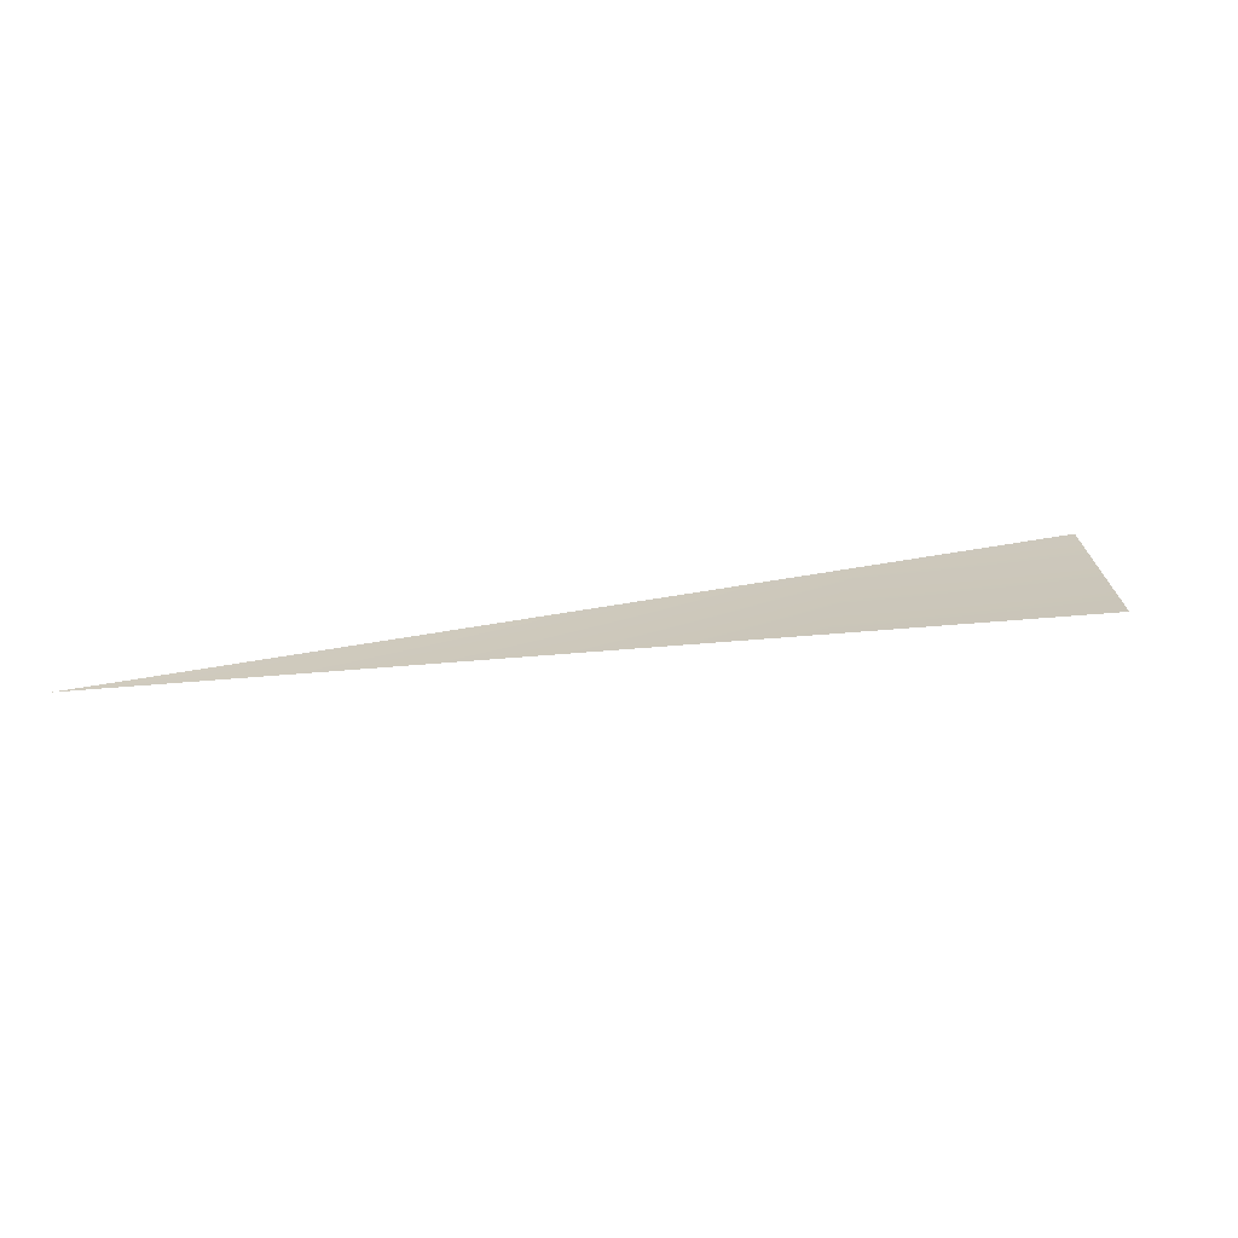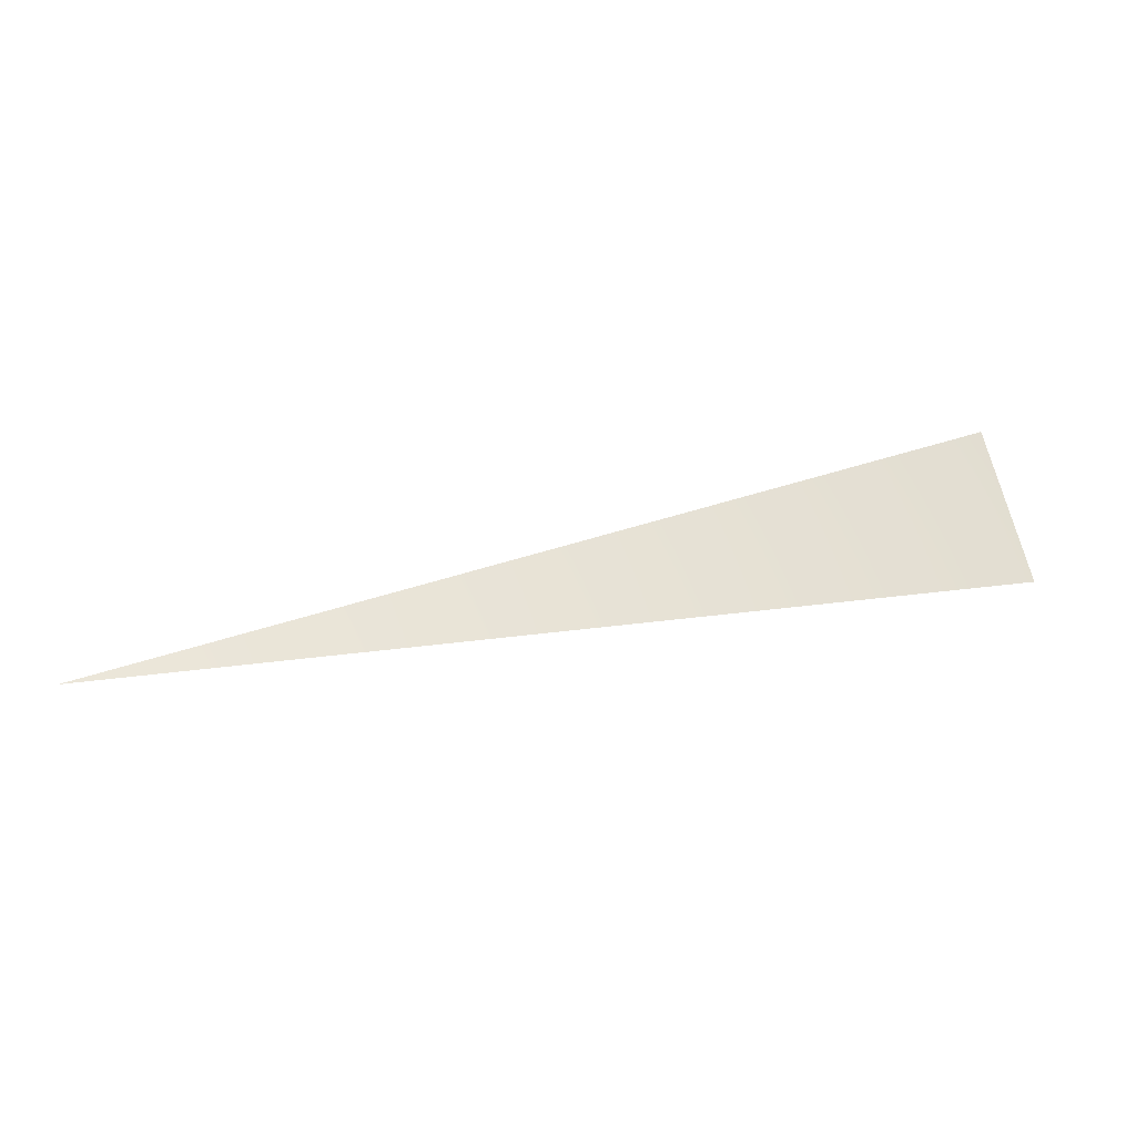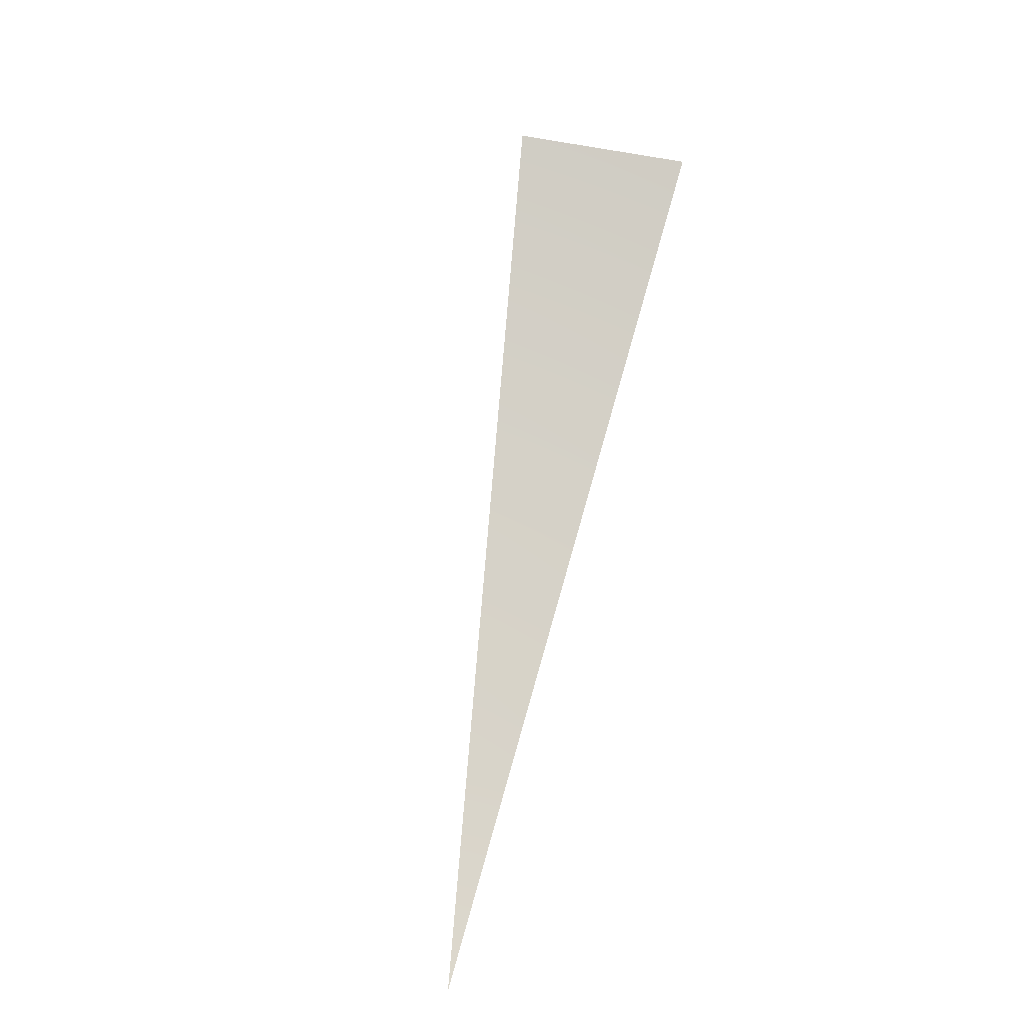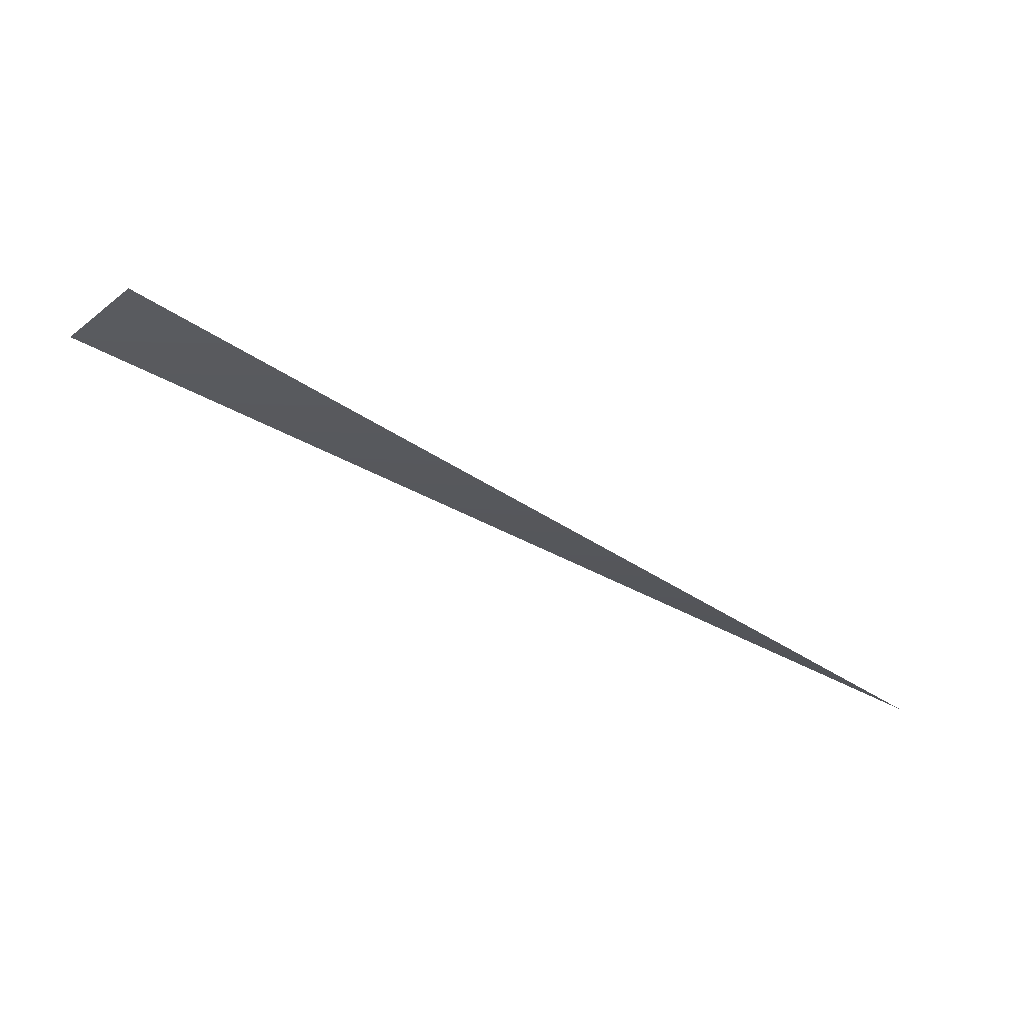
<metadata>
{"format":"obj","ext":"obj","renderer":"f3d","projection":"perspective","resolution":1024,"background":"white","views":[{"elev":23.4,"azim":-155.4,"up":"+Y"},{"elev":55.2,"azim":-161.0,"up":"+Y"},{"elev":72.4,"azim":128.5,"up":"+Y"},{"elev":73.4,"azim":12.8,"up":"+Z"}]}
</metadata>
<code>
v -0.01189 -8192 0.007943
v -0.01321 -8192 0.005472
v -1477 -8035 611.6
v -1329 -8035 887.9
f 1 2 3
f 1 3 4

</code>
